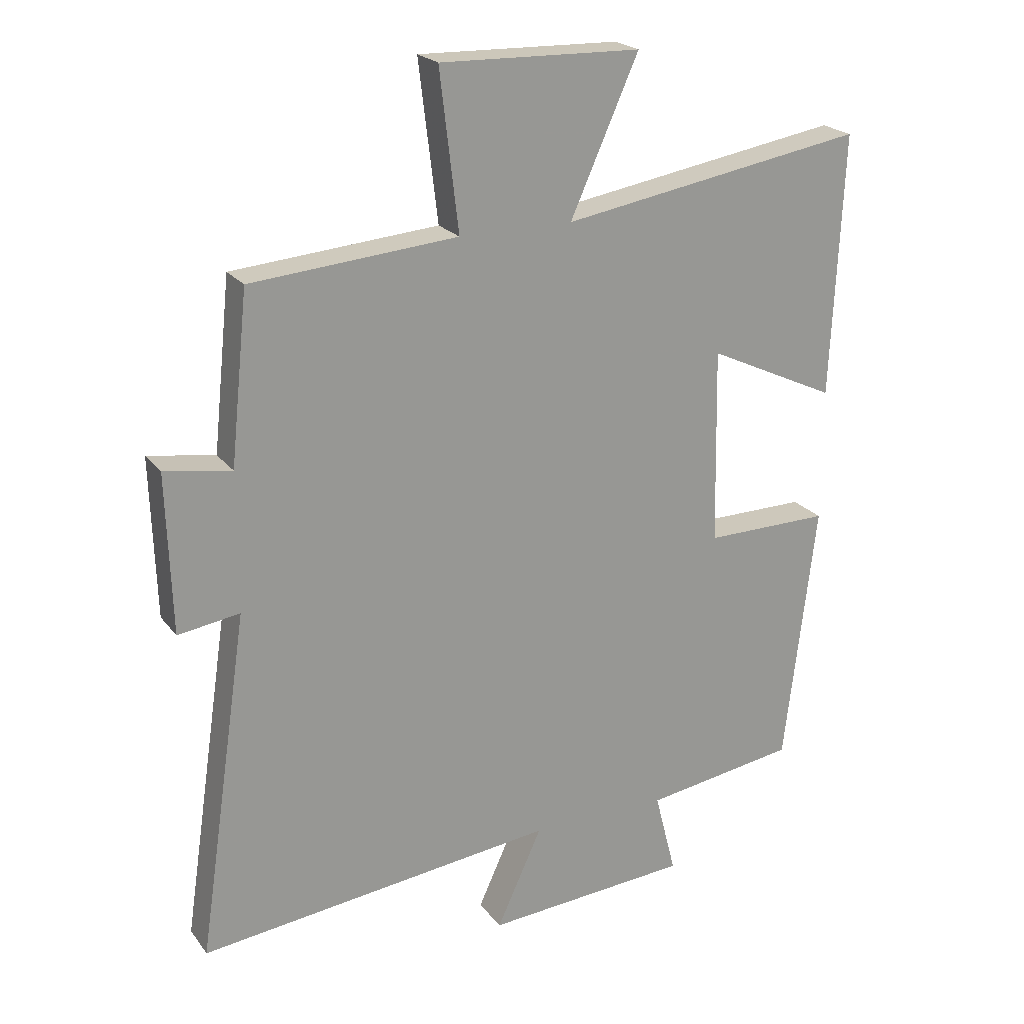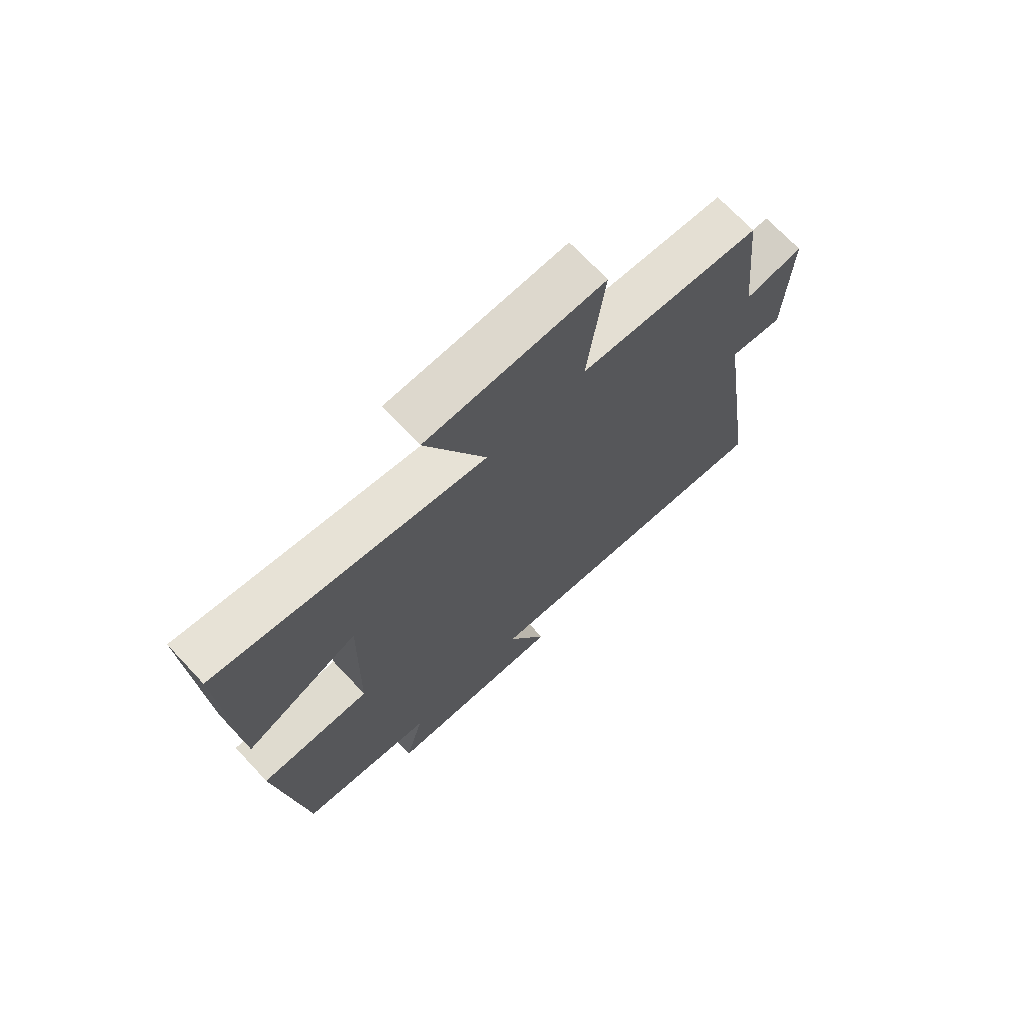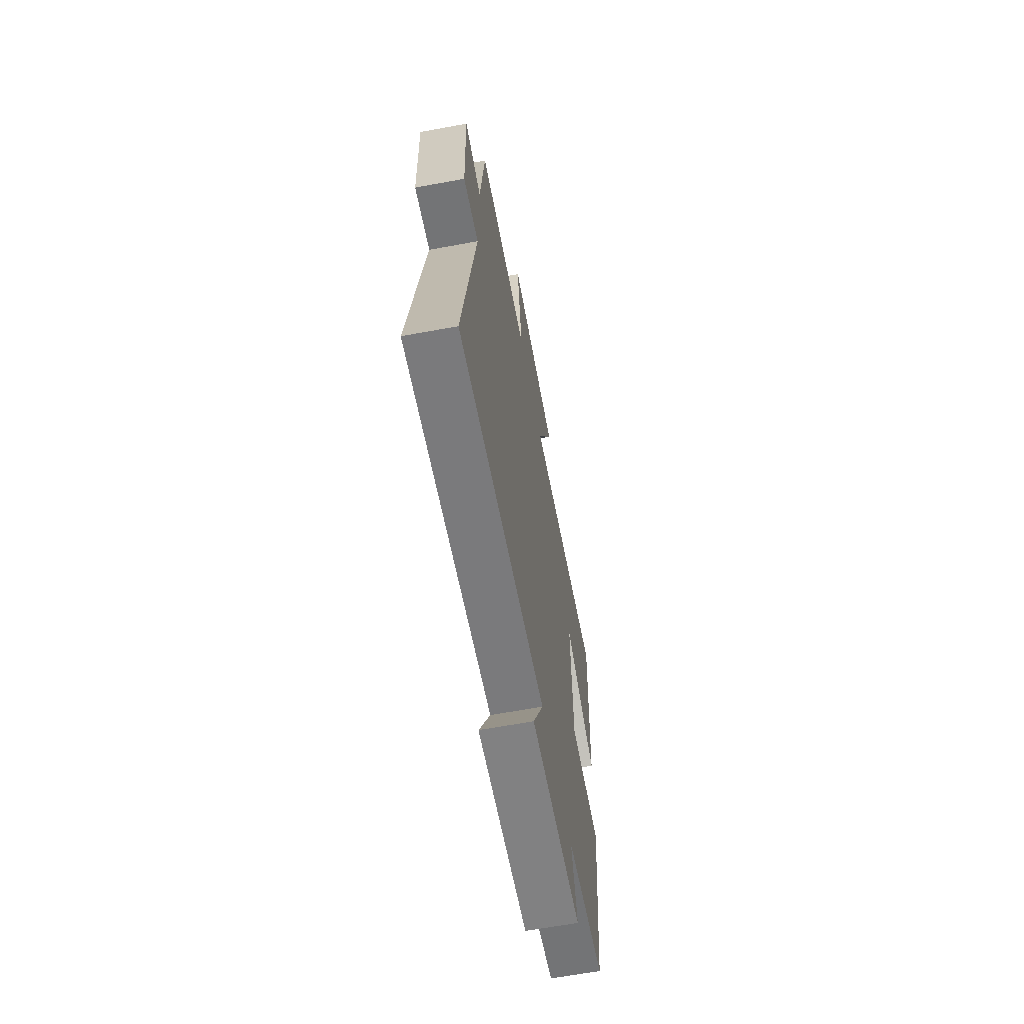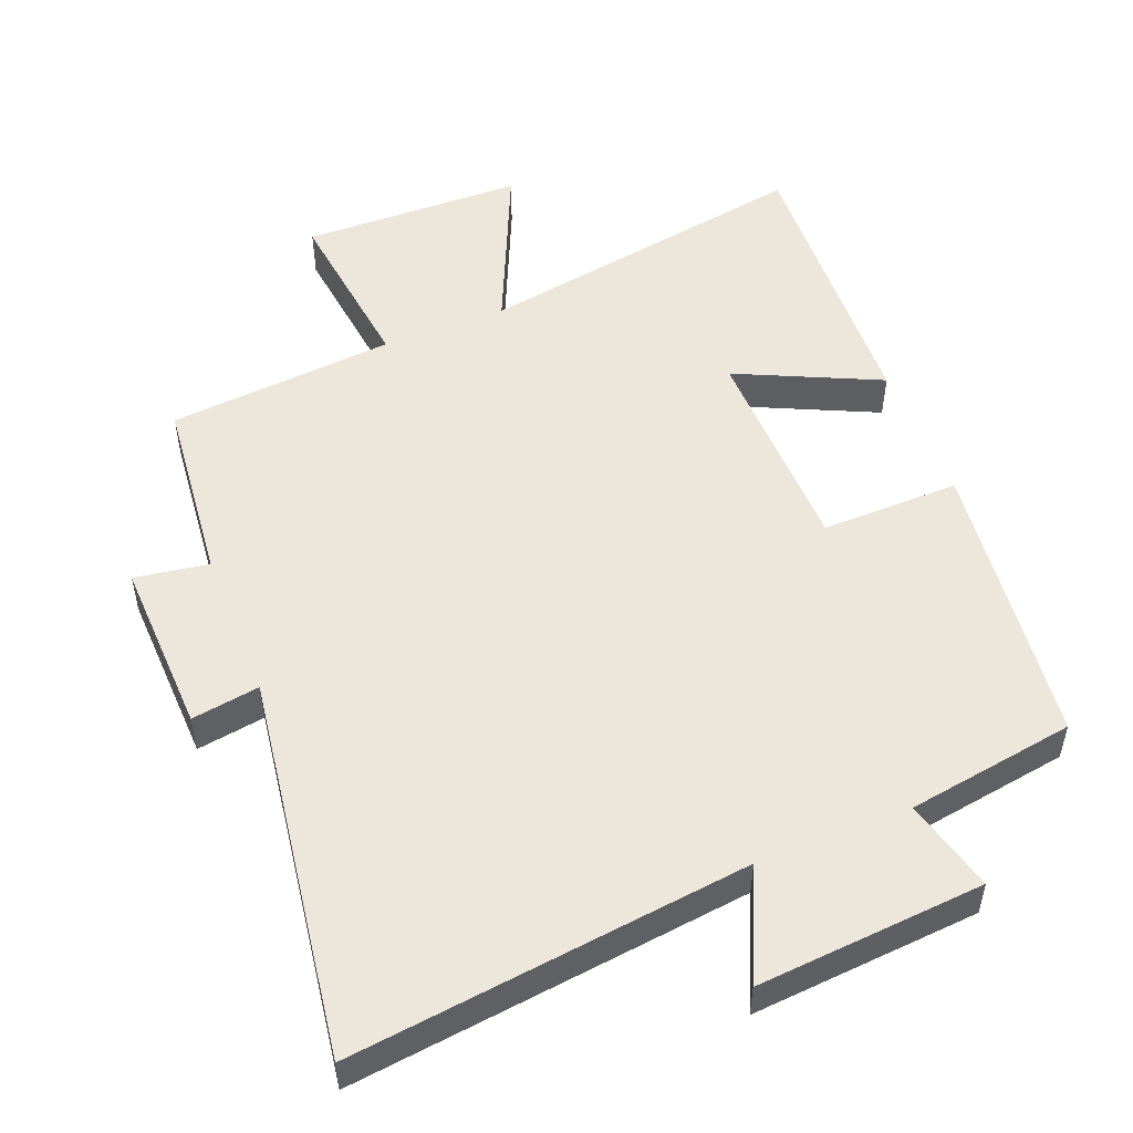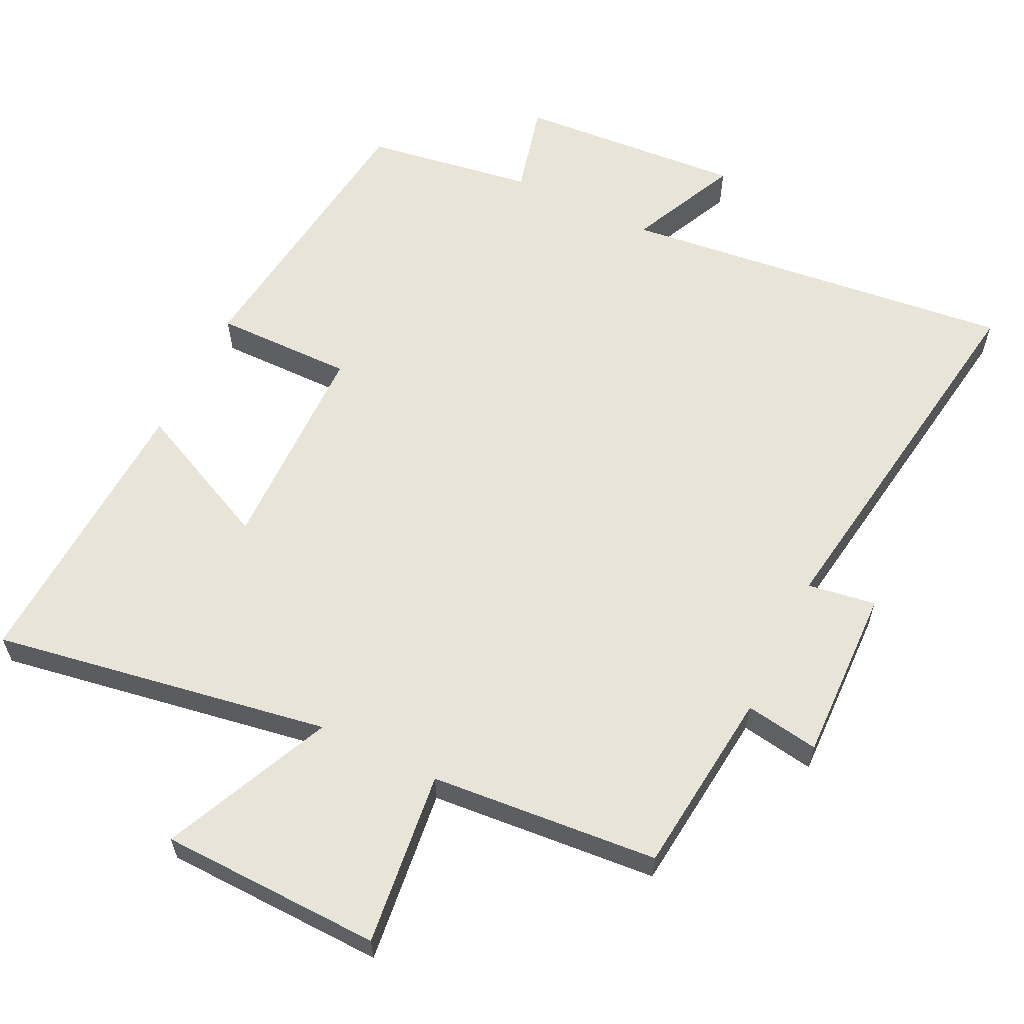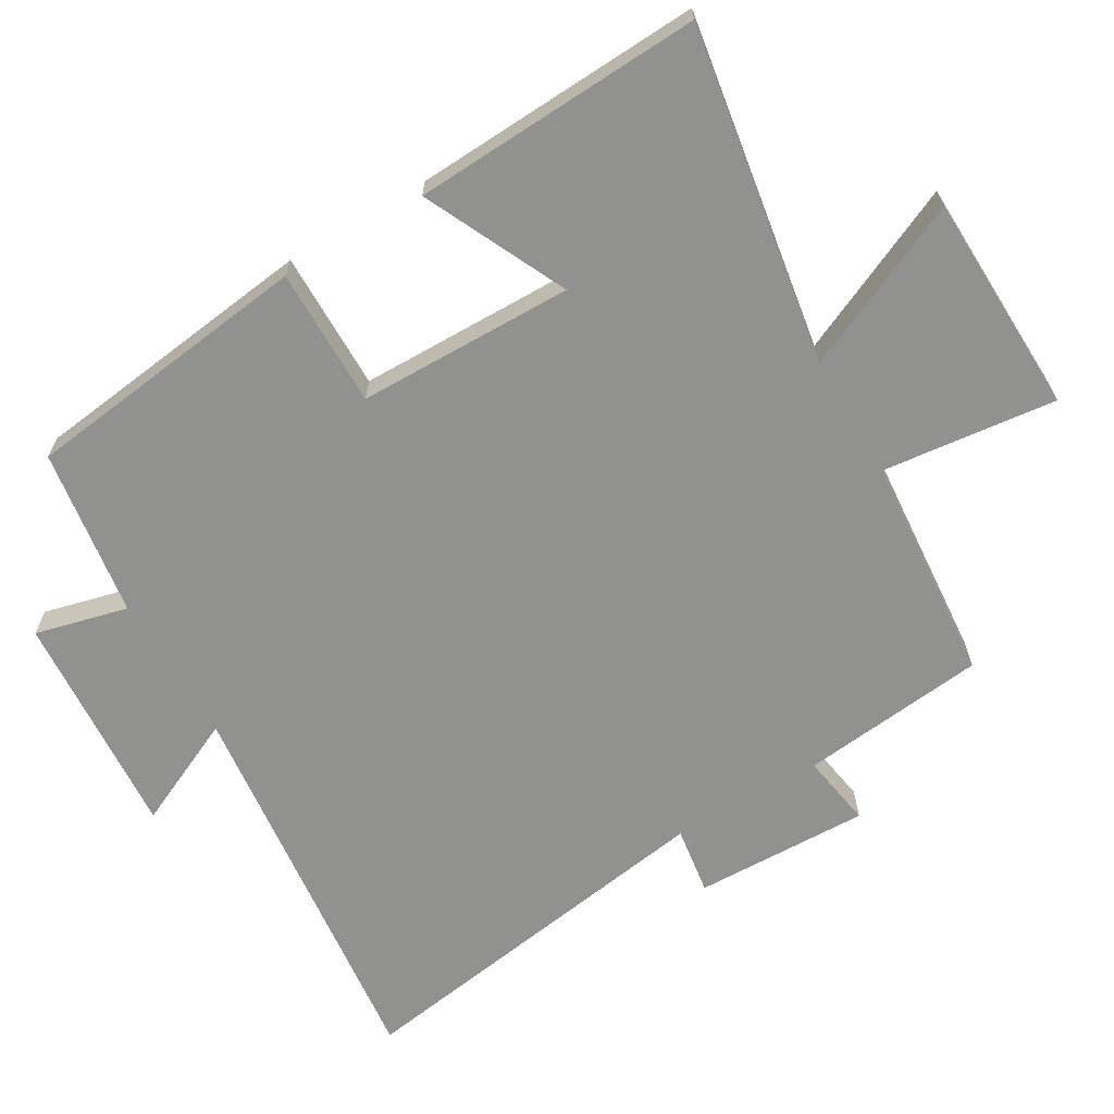
<metadata>
{"format":"obj","ext":"obj","renderer":"f3d","projection":"perspective","resolution":1024,"background":"white","views":[{"elev":21.8,"azim":153.2,"up":"+Z"},{"elev":71.0,"azim":-43.3,"up":"+Z"},{"elev":-64.6,"azim":100.5,"up":"+Z"},{"elev":51.9,"azim":158.2,"up":"+Y"},{"elev":60.3,"azim":26.1,"up":"+Y"},{"elev":-65.9,"azim":-59.3,"up":"+Y"}]}
</metadata>
<code>
v -0.519 0.07 0.582
v -0.035 0.07 0.5
v -0.143 0.07 0.742
v 0.175 0.07 0.75
v 0.145 0.07 0.5
v 0.472 0.07 0.472
v 0.5 0.07 0.204
v 0.606 0.07 0.221
v 0.598 0.07 -0.031
v 0.5 0.07 -0.016
v 0.581 0.07 -0.566
v 0.012 0.07 -0.5
v 0.084 0.07 -0.657
v -0.242 0.07 -0.633
v -0.208 0.07 -0.5
v -0.45 0.07 -0.463
v -0.5 0.07 -0.046
v -0.301 0.07 -0.048
v -0.295 0.07 0.262
v -0.5 0.07 0.166
v -0.519 0 0.582
v -0.035 0 0.5
v -0.143 0 0.742
v 0.175 0 0.75
v 0.145 0 0.5
v 0.472 0 0.472
v 0.5 0 0.204
v 0.606 0 0.221
v 0.598 0 -0.031
v 0.5 0 -0.016
v 0.581 0 -0.566
v 0.012 0 -0.5
v 0.084 0 -0.657
v -0.242 0 -0.633
v -0.208 0 -0.5
v -0.45 0 -0.463
v -0.5 0 -0.046
v -0.301 0 -0.048
v -0.295 0 0.262
v -0.5 0 0.166
f 19 20 1 2
f 18 19 2
f 15 16 17 18
f 15 18 2
f 12 13 14 15
f 12 15 2
f 10 11 12 2
f 7 8 9 10
f 7 10 2
f 6 7 2
f 5 6 2
f 2 3 4 5
f 22 21 40 39
f 22 39 38
f 38 37 36 35
f 22 38 35
f 35 34 33 32
f 22 35 32
f 22 32 31 30
f 30 29 28 27
f 22 30 27
f 22 27 26
f 22 26 25
f 25 24 23 22
f 1 21 22 2
f 2 22 23 3
f 3 23 24 4
f 4 24 25 5
f 5 25 26 6
f 6 26 27 7
f 7 27 28 8
f 8 28 29 9
f 9 29 30 10
f 10 30 31 11
f 11 31 32 12
f 12 32 33 13
f 13 33 34 14
f 14 34 35 15
f 15 35 36 16
f 16 36 37 17
f 17 37 38 18
f 18 38 39 19
f 19 39 40 20
f 20 40 21 1

</code>
